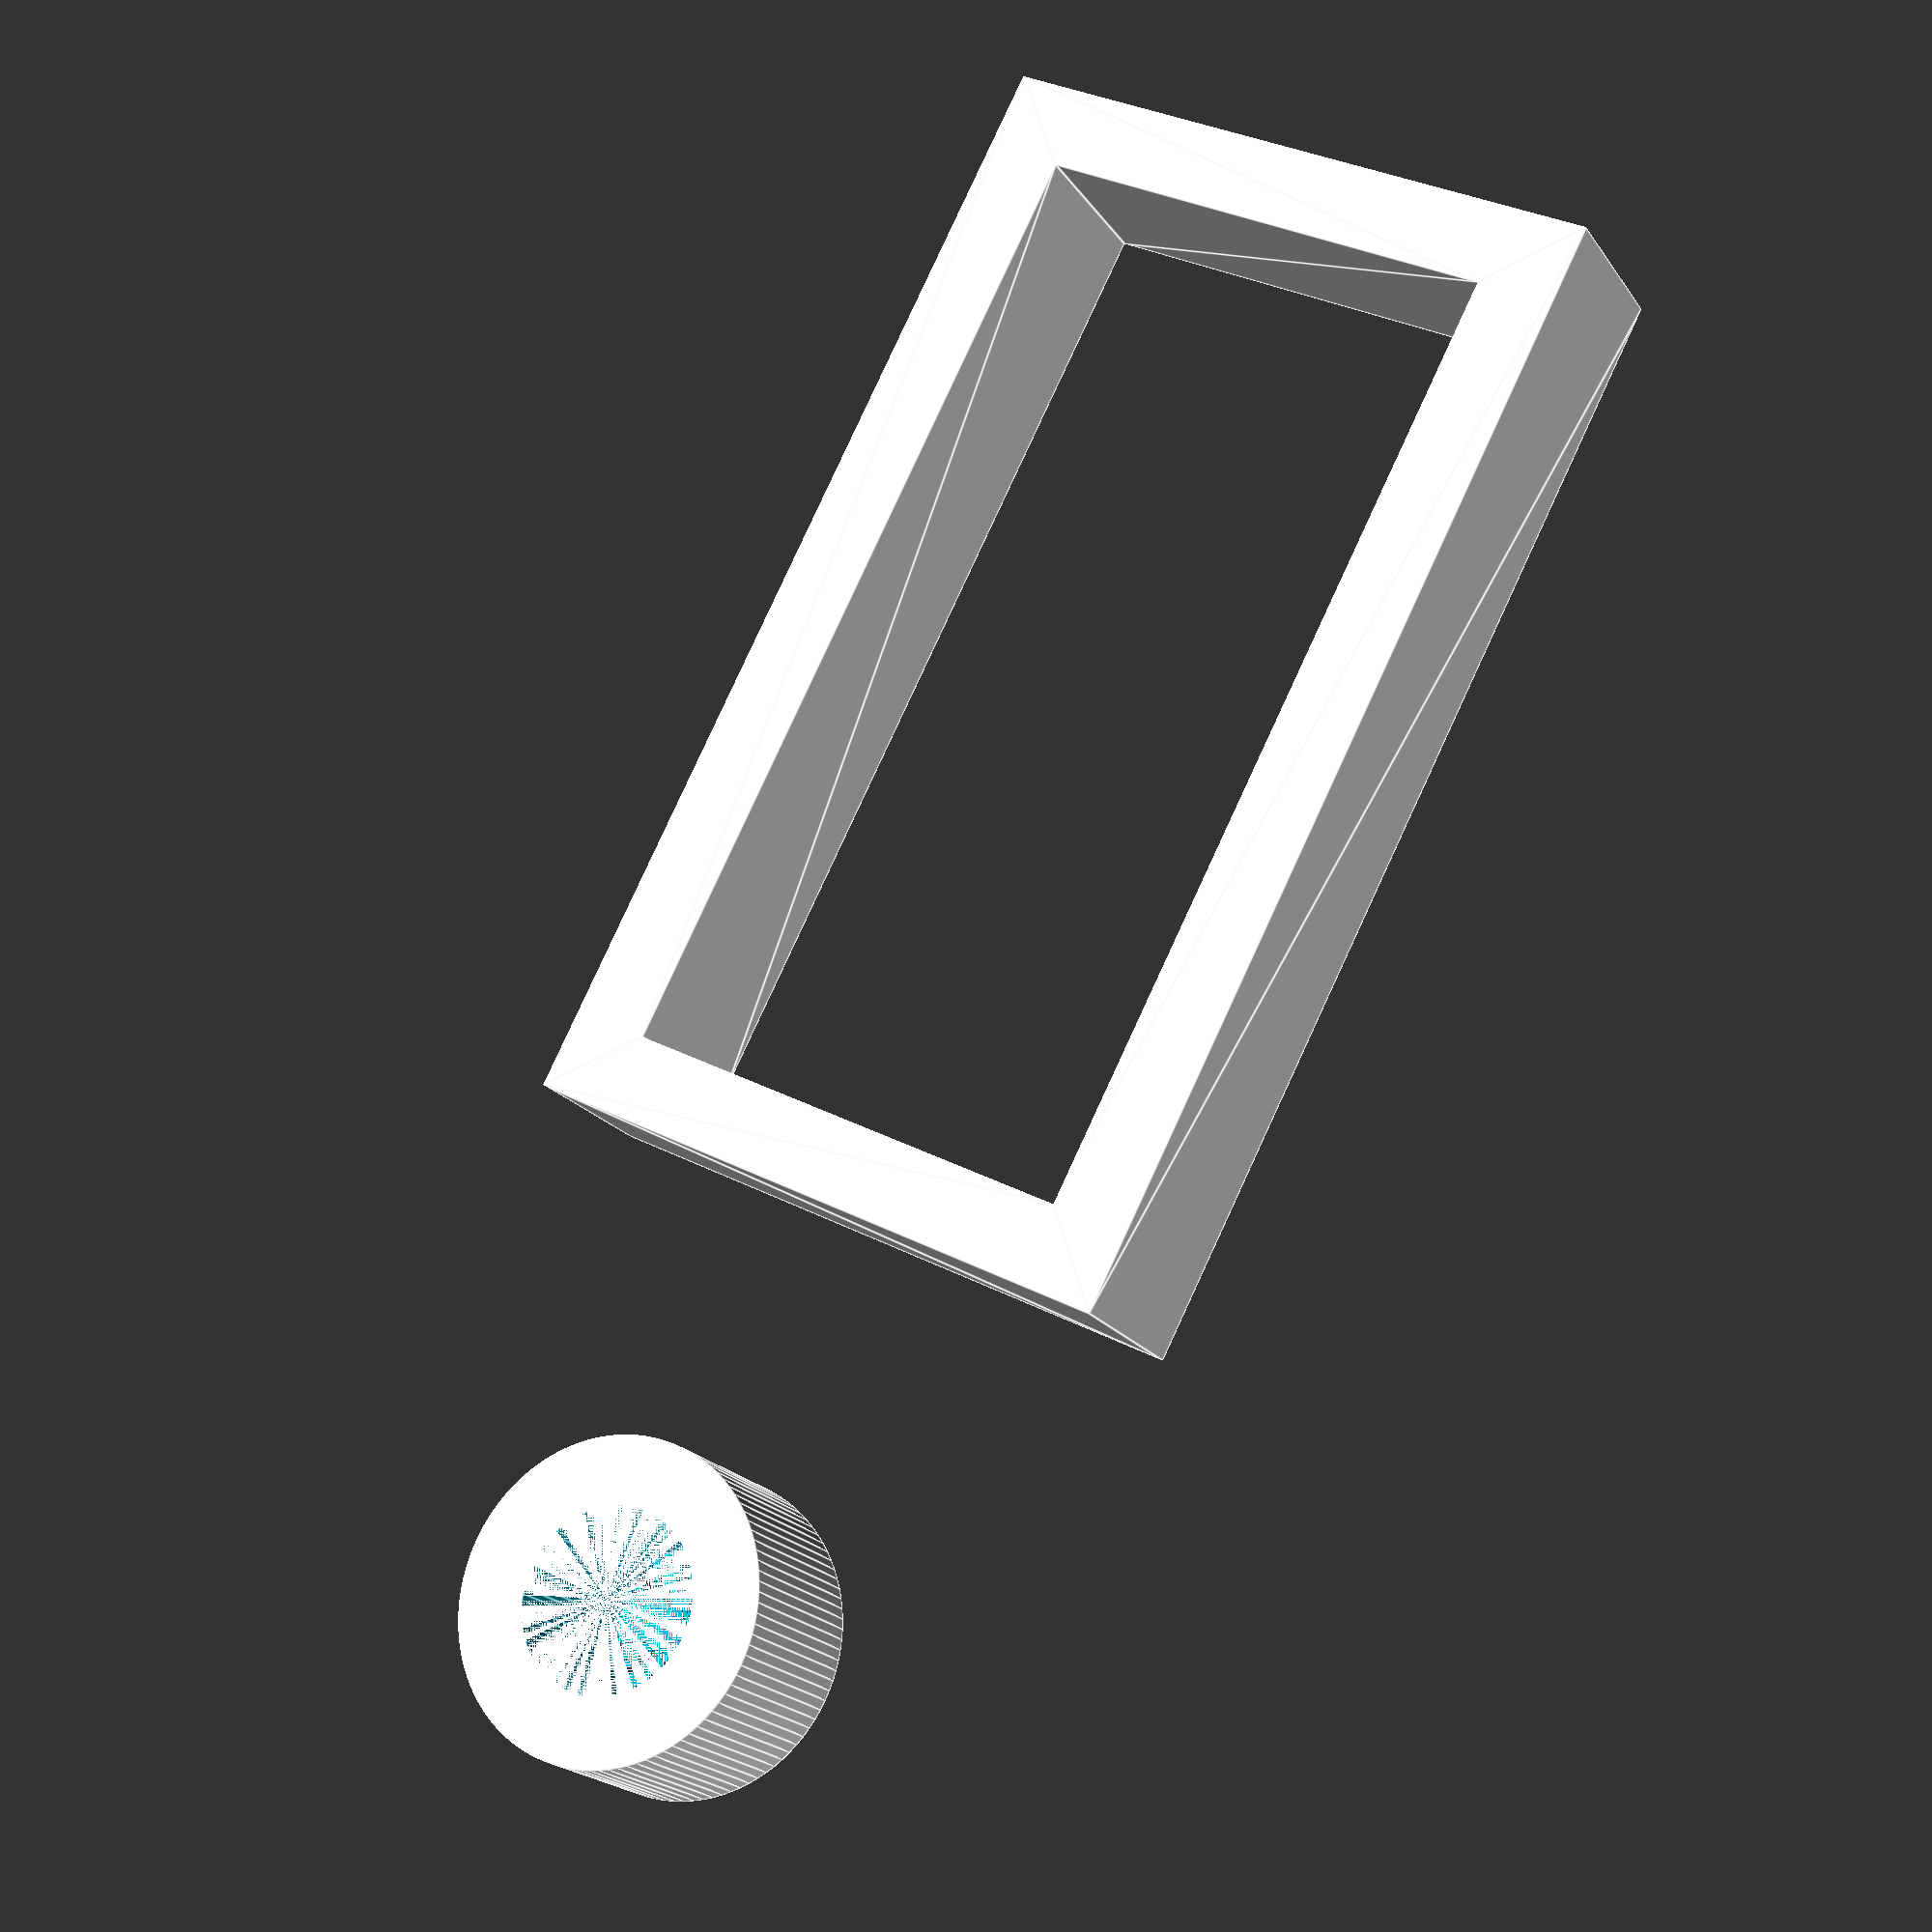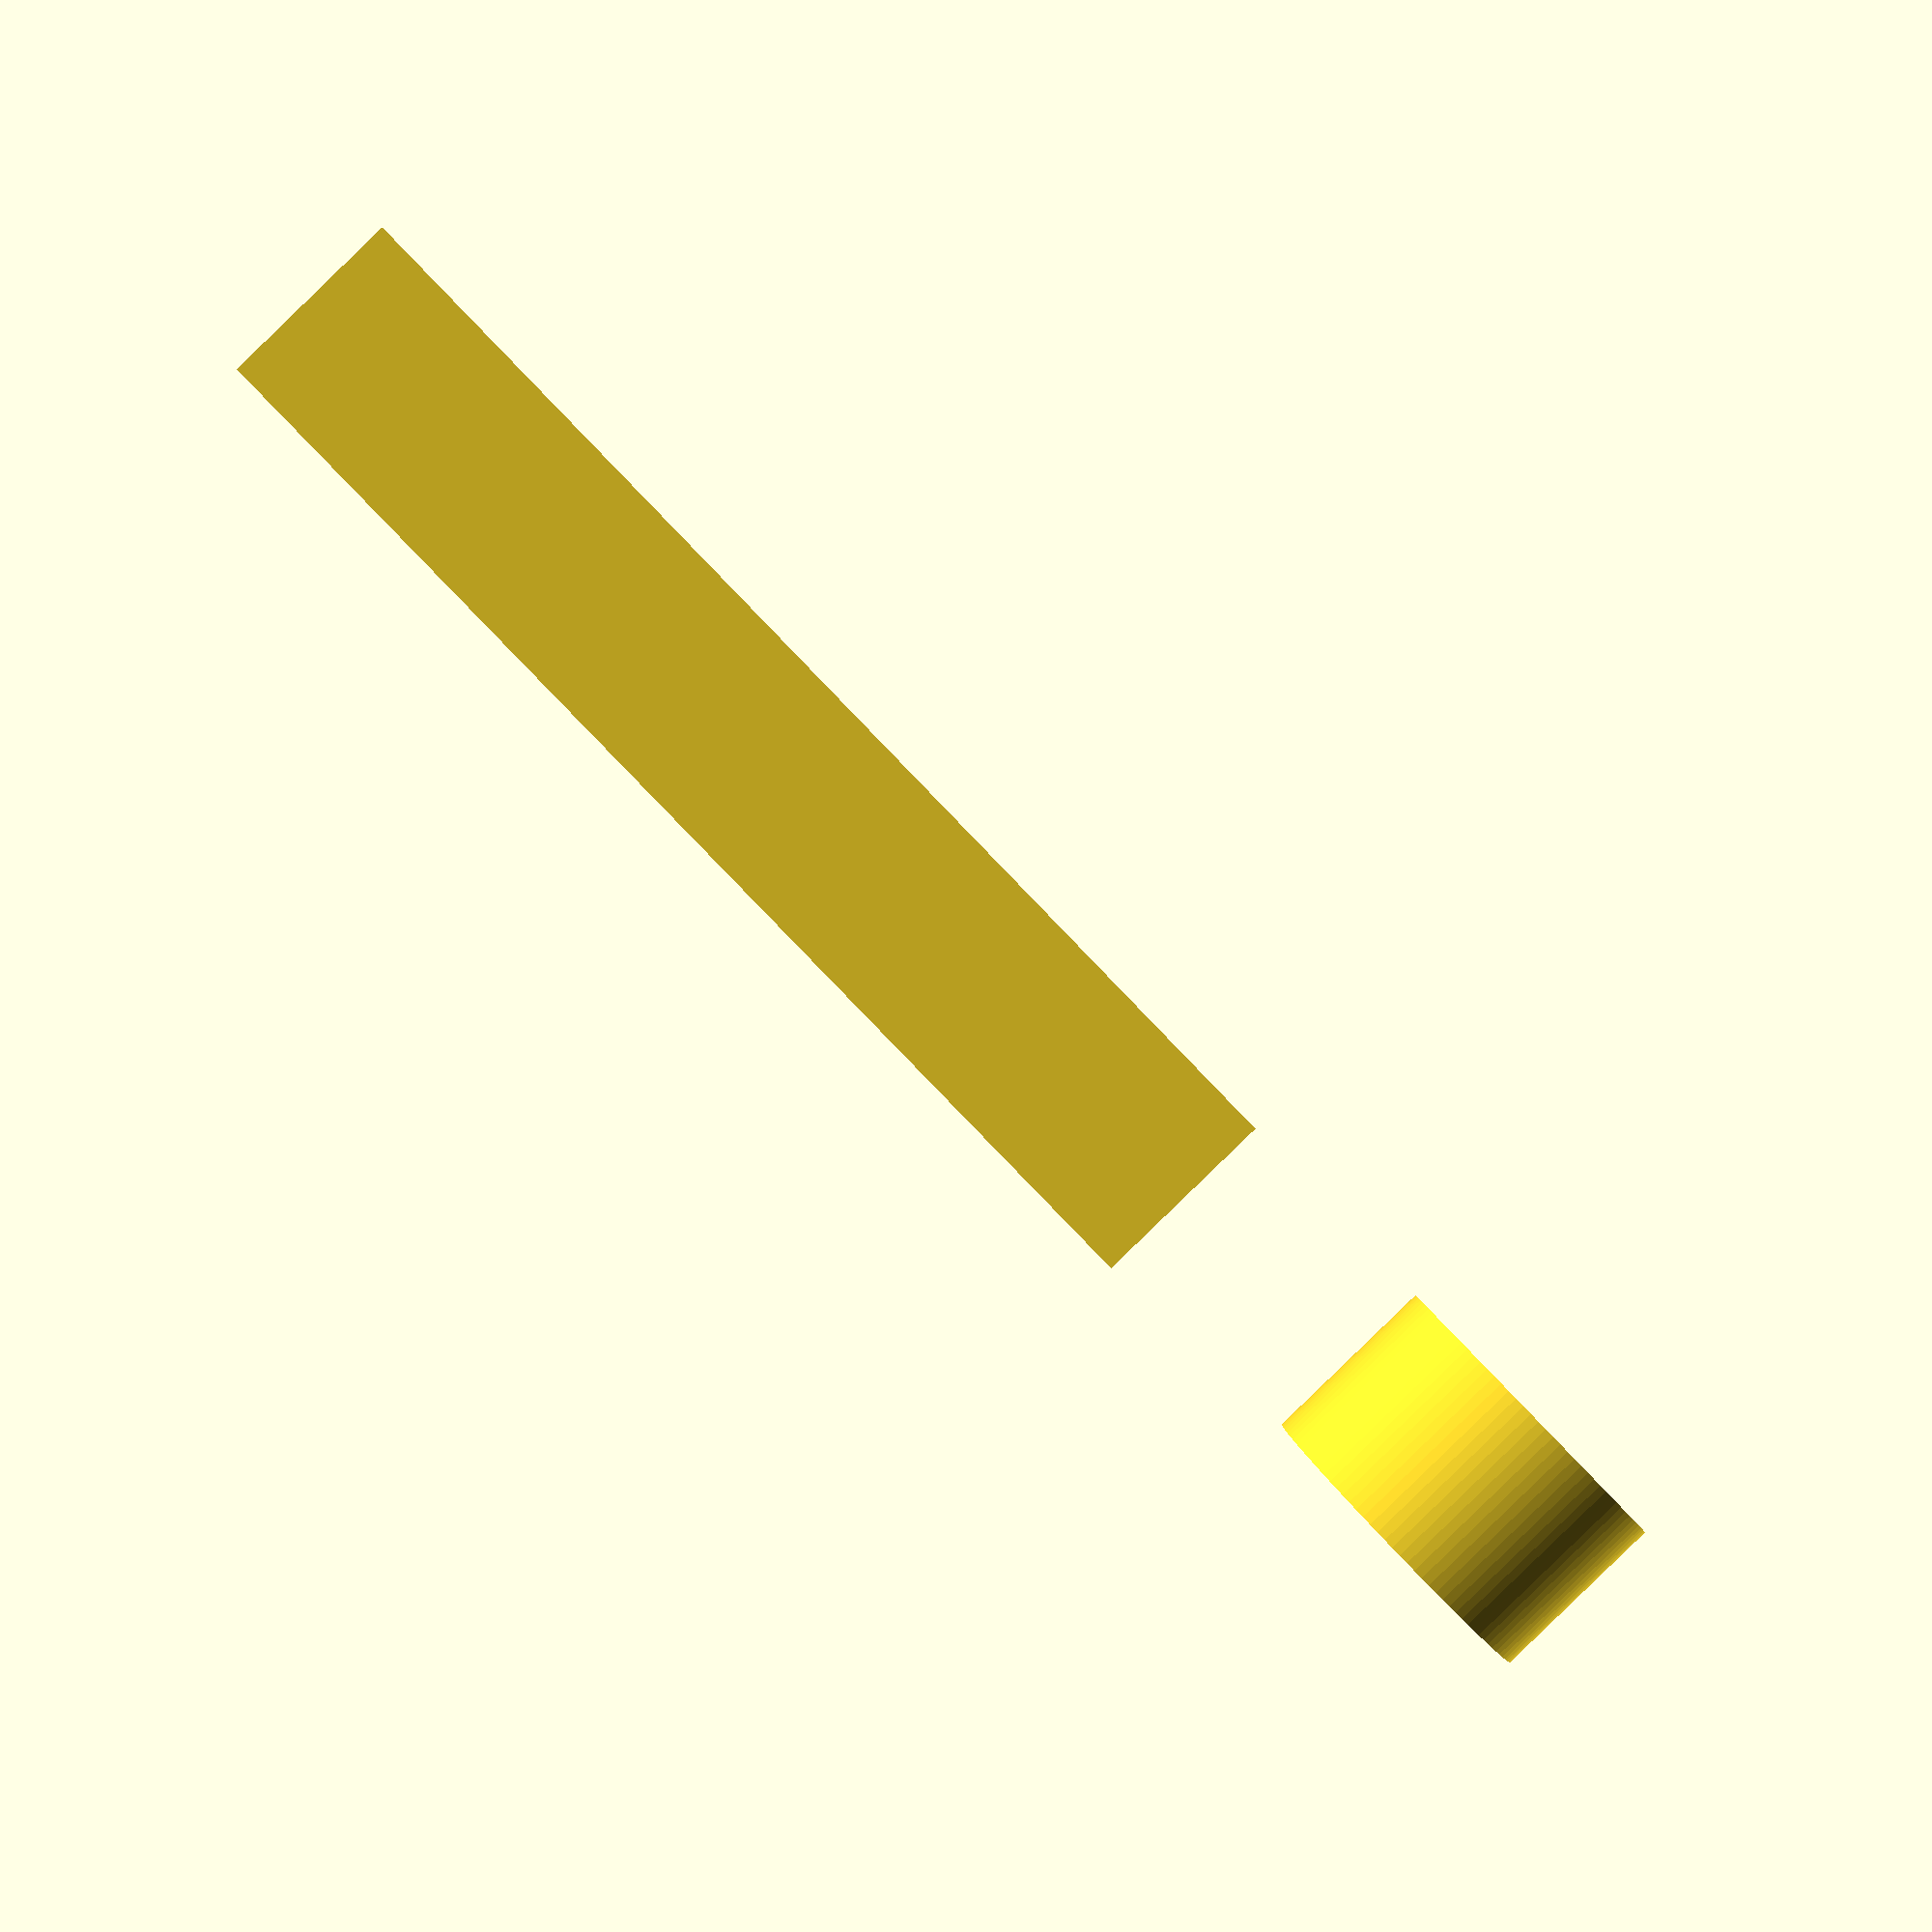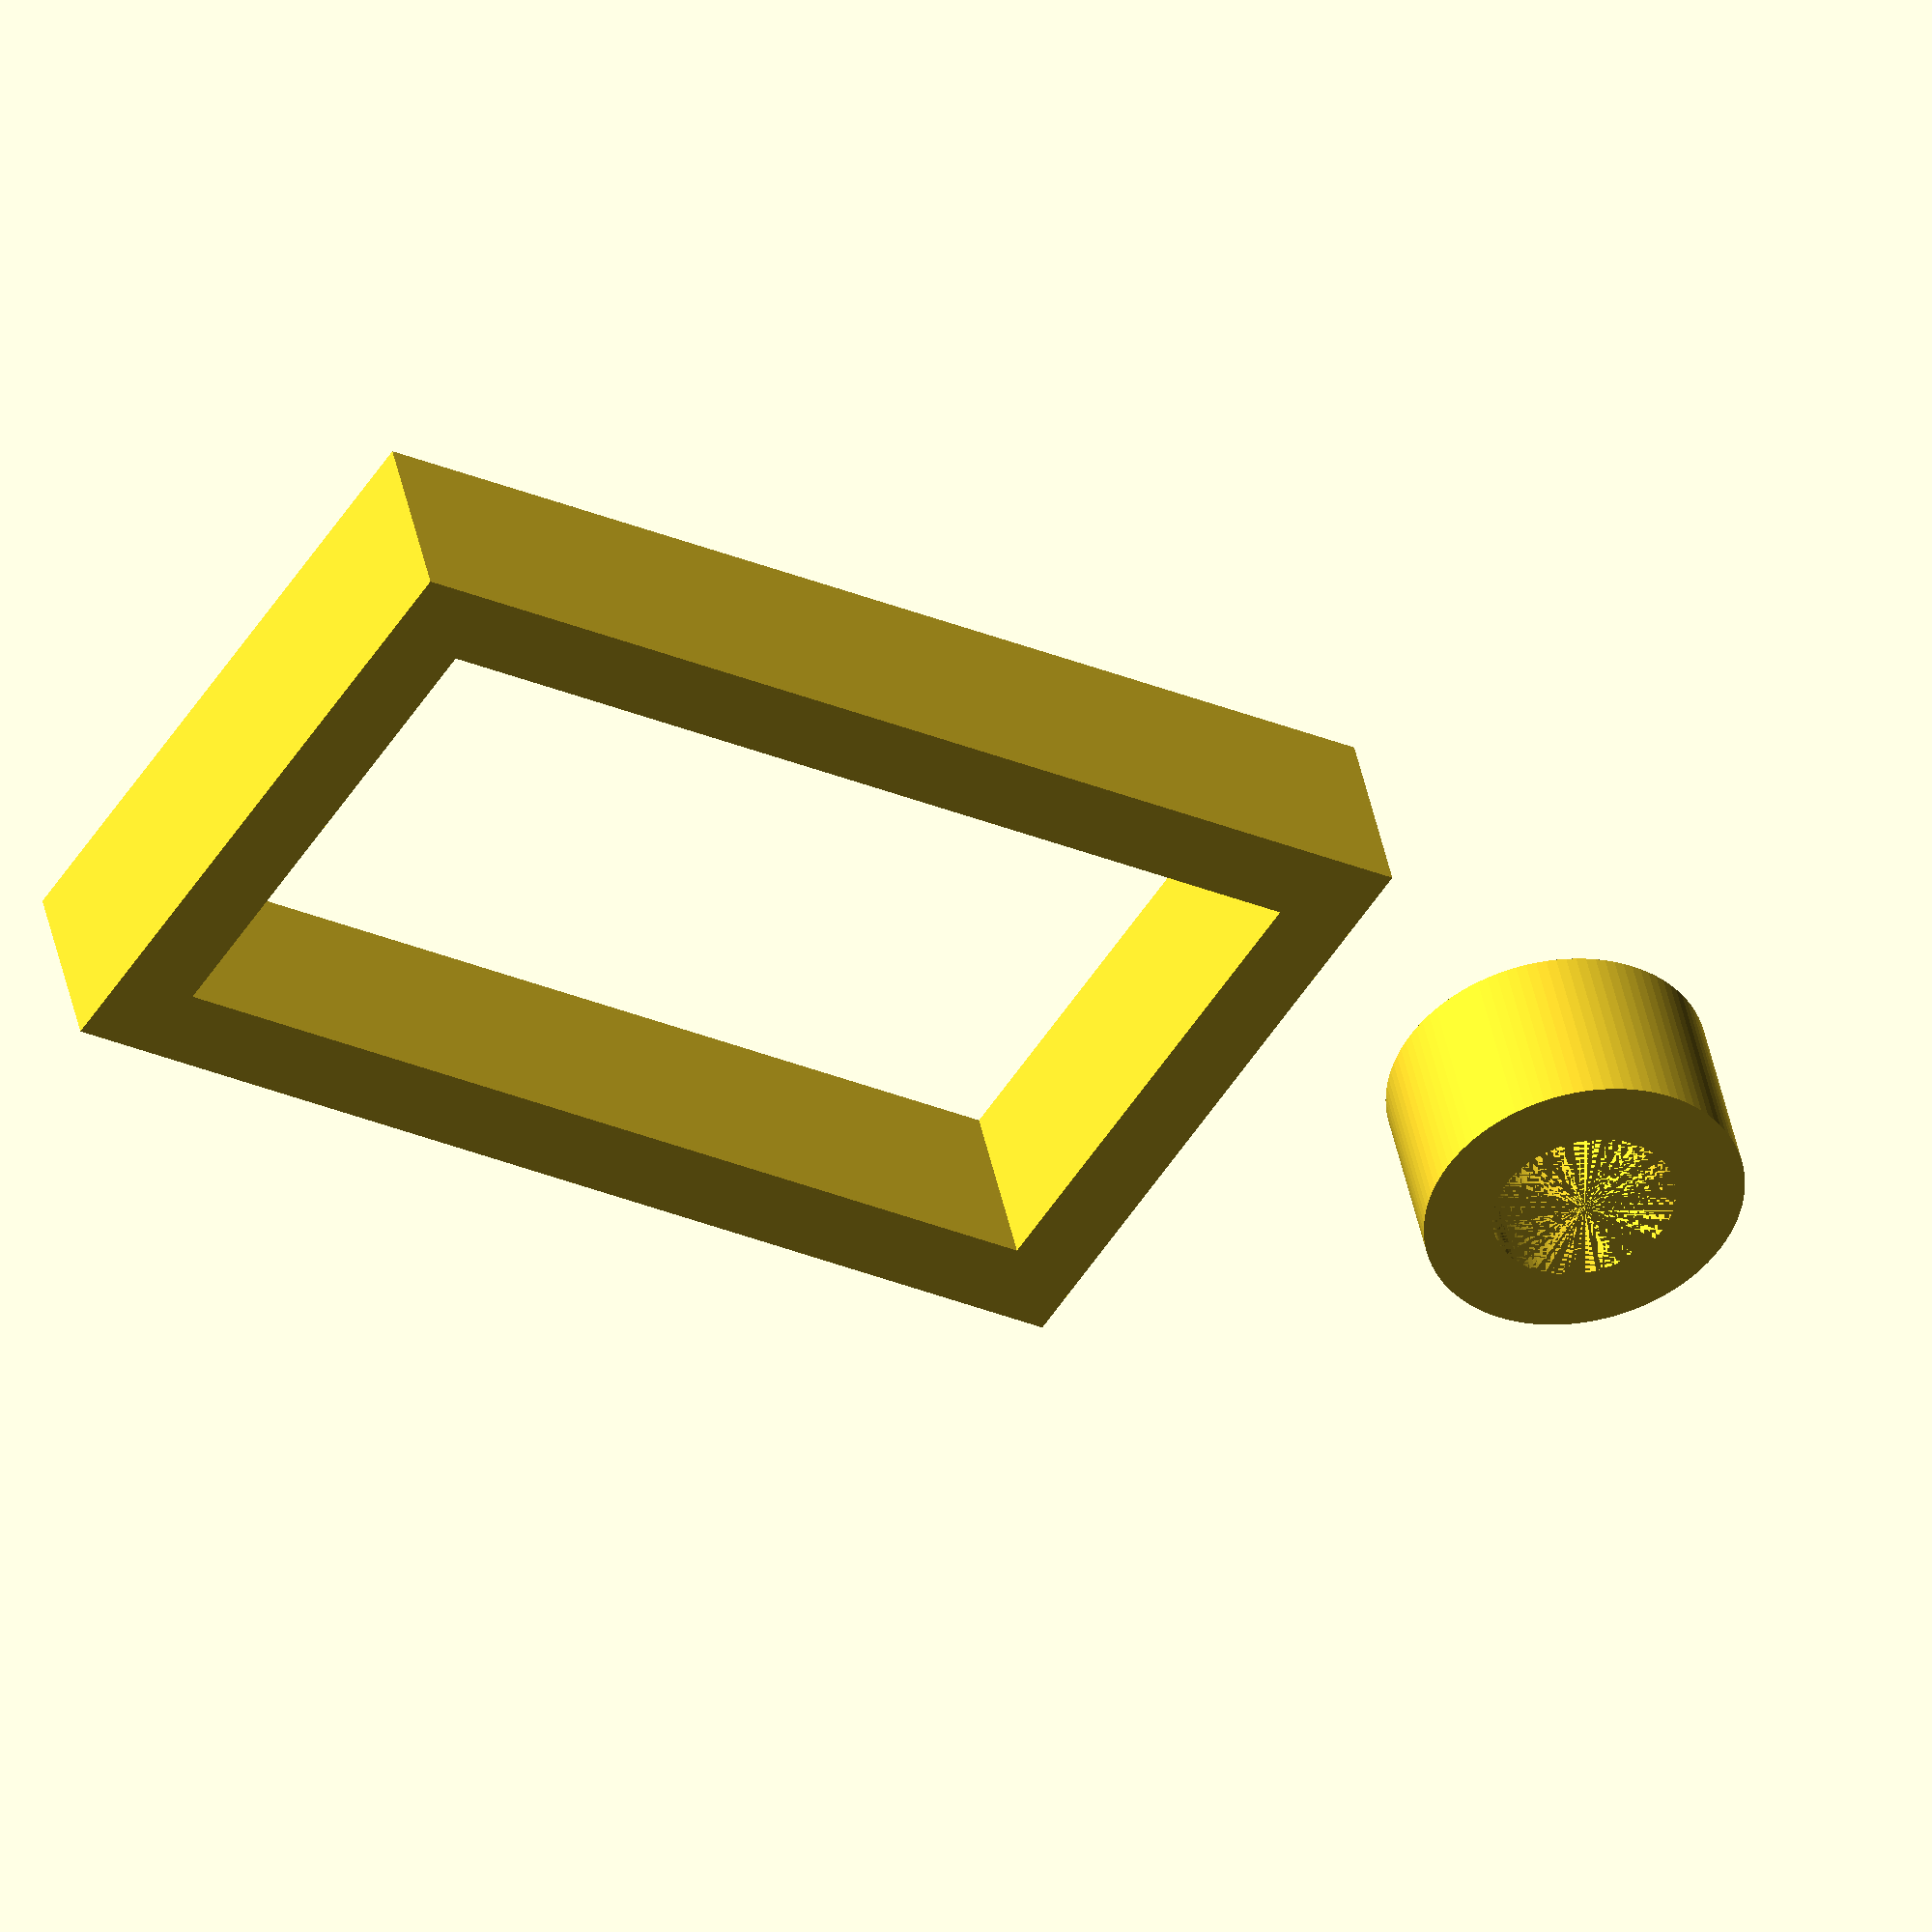
<openscad>
// keychain hole
translate([0,22,0])difference(){
    cylinder(r=3.5,h=4,$fn=100);
    cylinder(r=2,h=4,$fn=100);
}


difference(){
    //cylinder(r=25,h=4,$fn=100);
    linear_extrude(4){
        text("🤗",size = 25,valign = "center",halign = "center",font = "Segoe UI Emoji",$fn=100);
    }
}
</openscad>
<views>
elev=19.7 azim=152.7 roll=204.0 proj=p view=edges
elev=88.6 azim=271.9 roll=134.1 proj=p view=wireframe
elev=134.8 azim=302.3 roll=191.7 proj=o view=solid
</views>
